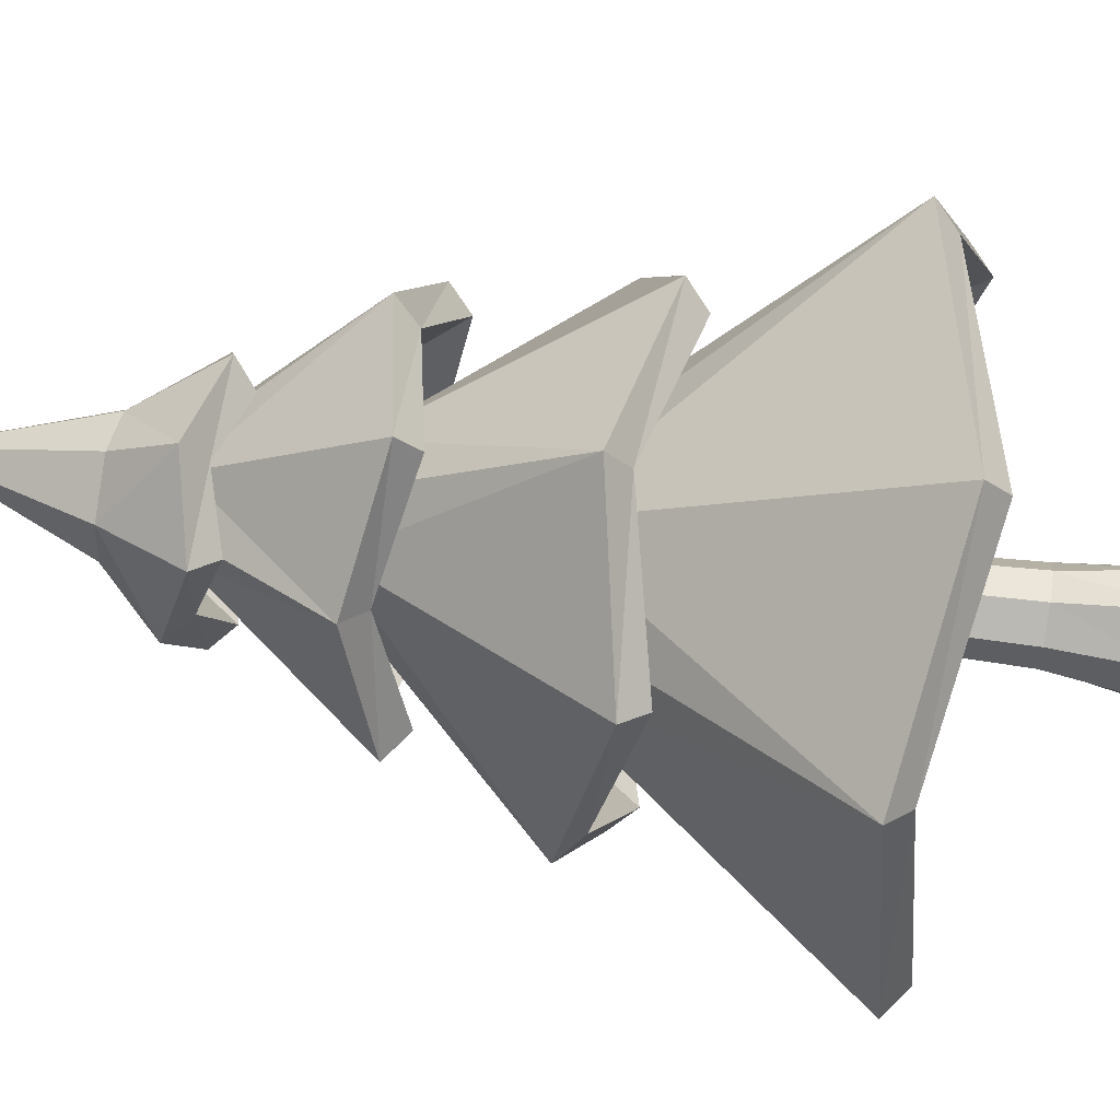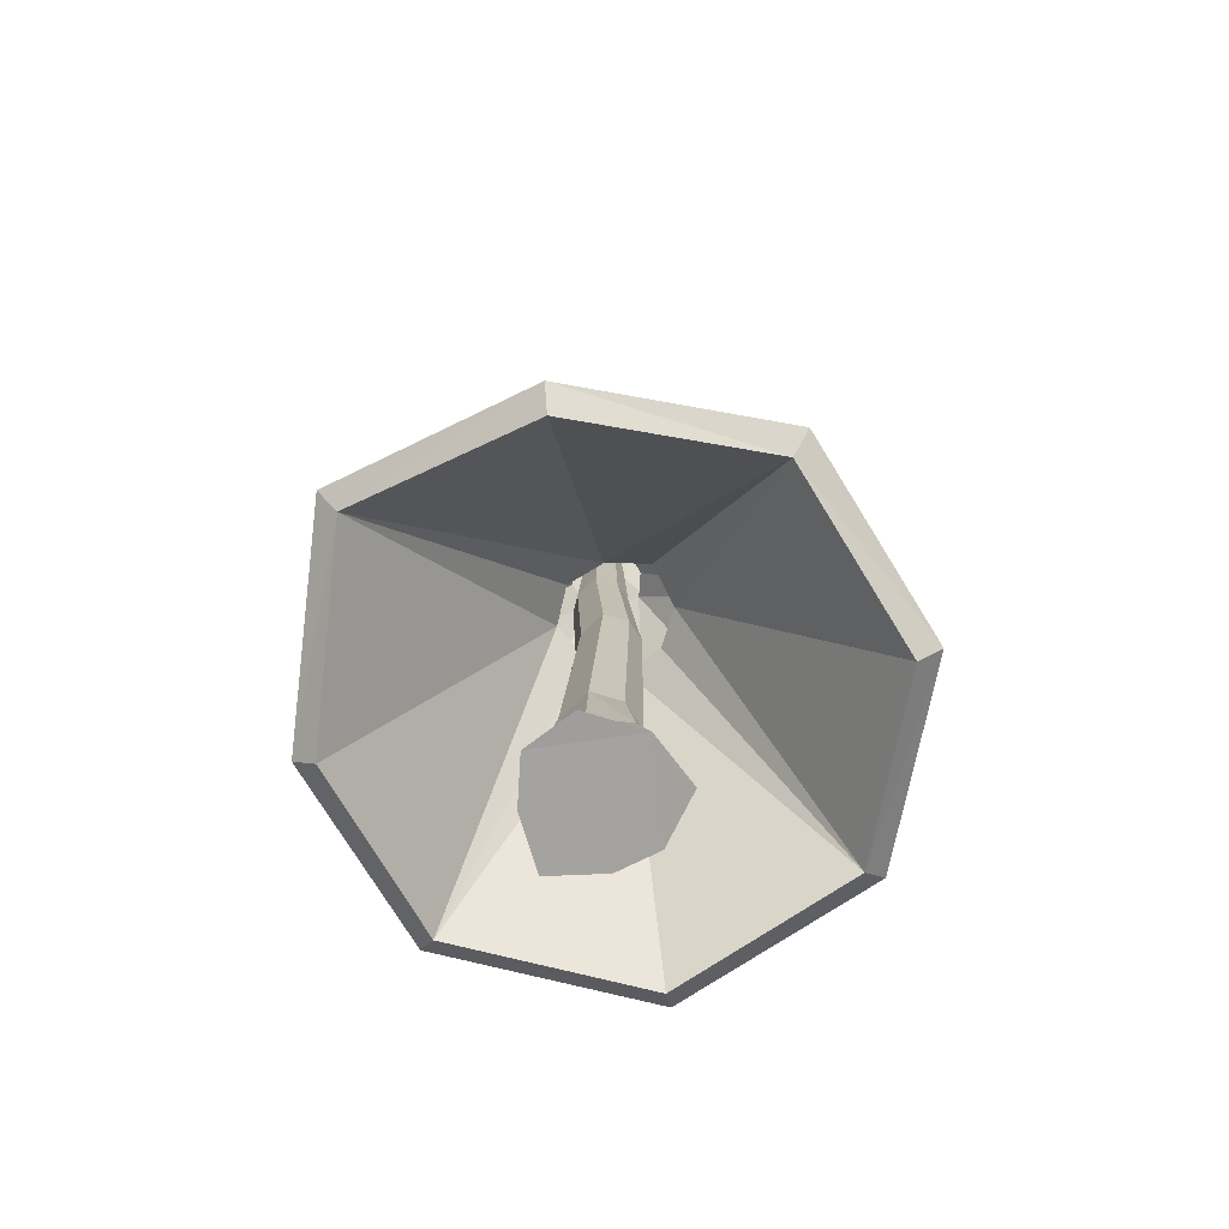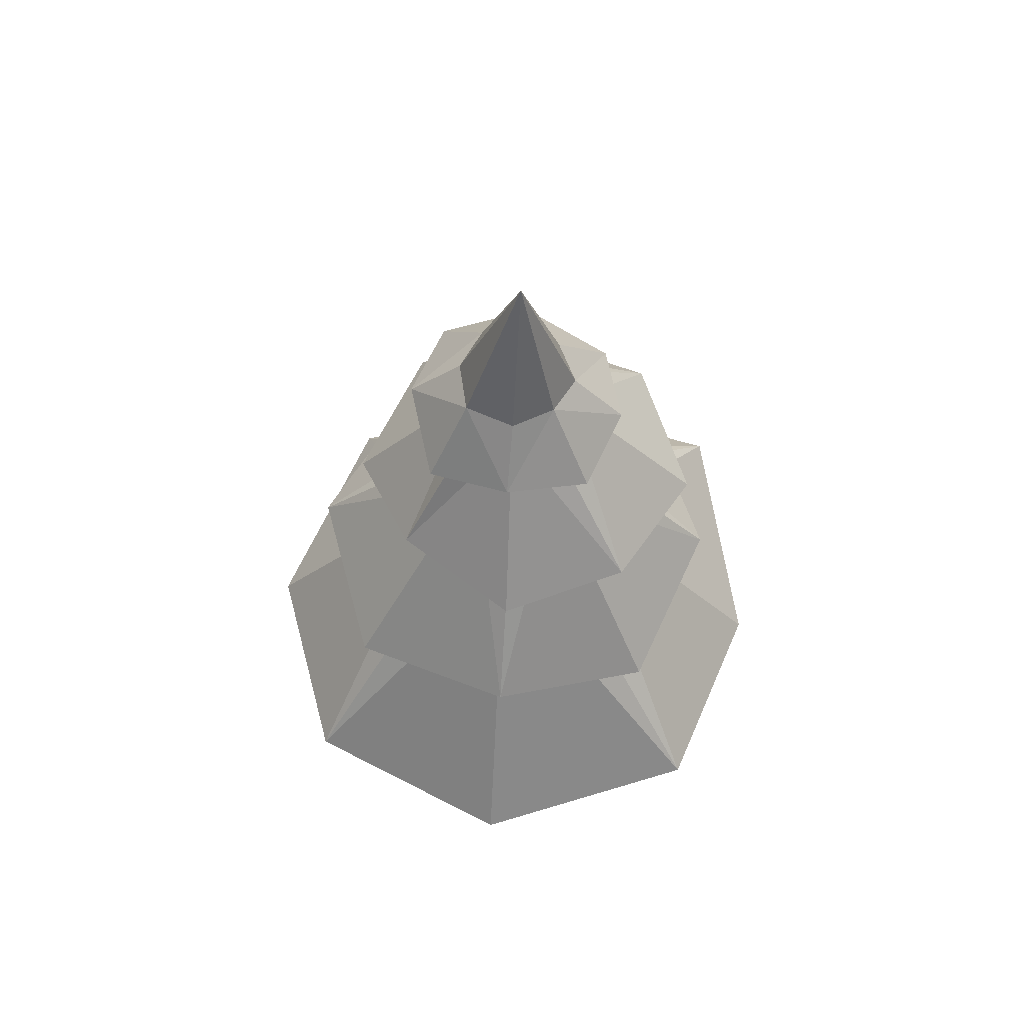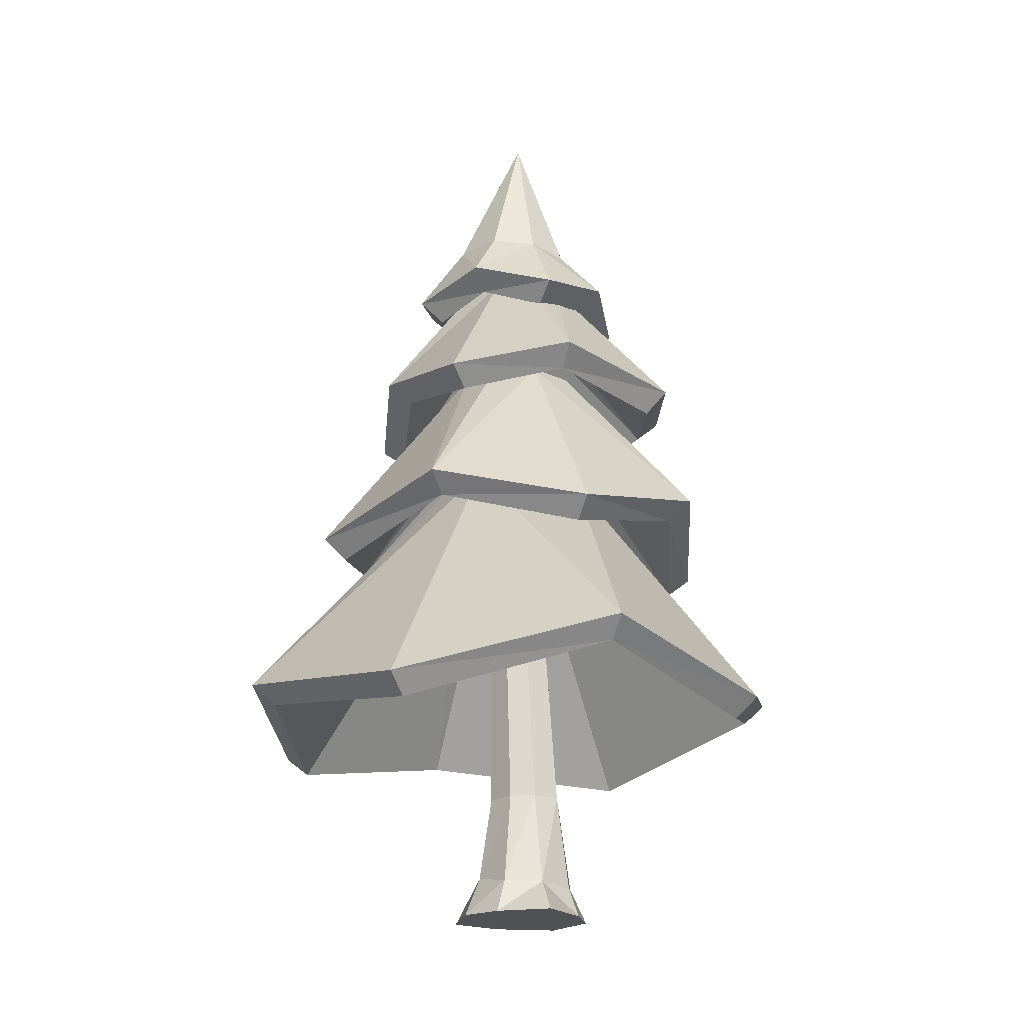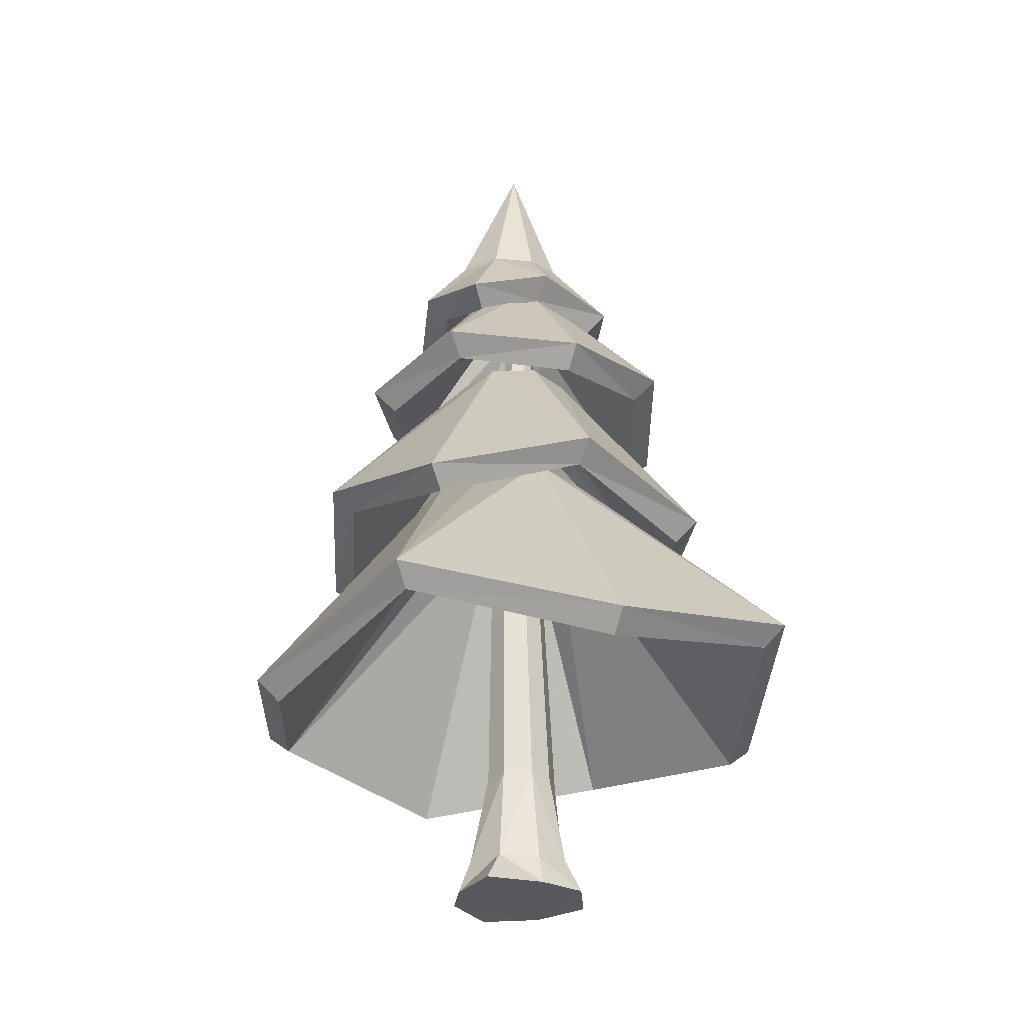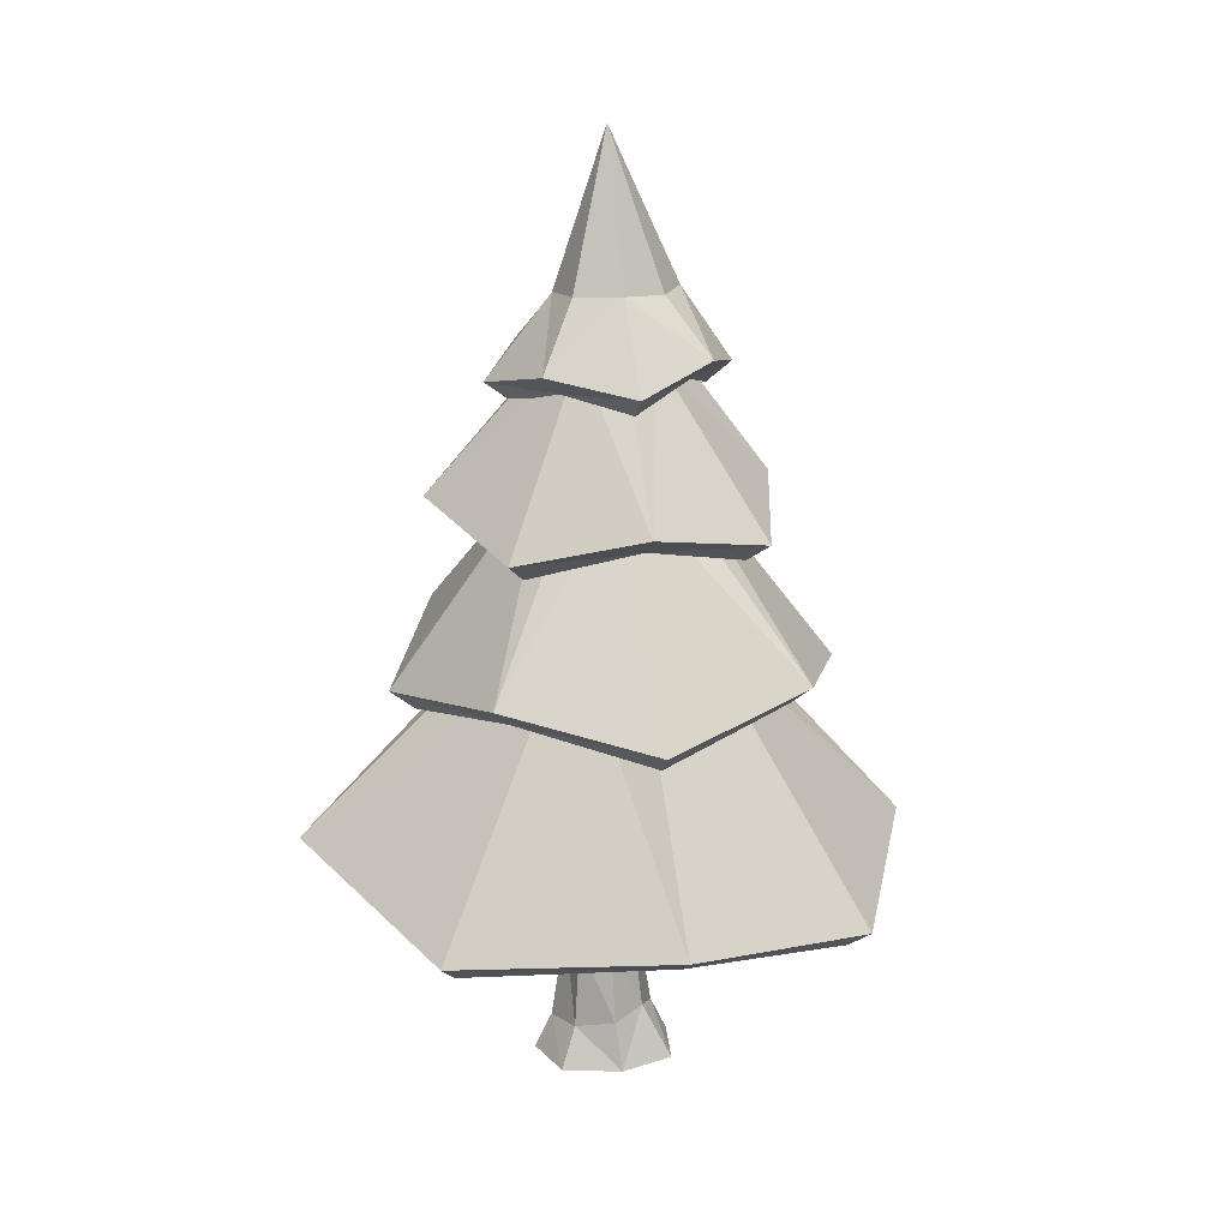
<metadata>
{"format":"obj","ext":"obj","renderer":"f3d","projection":"perspective","resolution":1024,"background":"white","views":[{"elev":72.5,"azim":-80.8,"up":"+Z"},{"elev":-72.5,"azim":-169.2,"up":"+Y"},{"elev":63.1,"azim":5.8,"up":"+Y"},{"elev":-20.5,"azim":25.2,"up":"+Y"},{"elev":-29.3,"azim":67.4,"up":"+Y"},{"elev":20.7,"azim":-147.8,"up":"+Y"}]}
</metadata>
<code>
o Tree_Spruce_small_02_Cylinder.003
v 0.04011 0.001317 -1.484
v 0.005656 2.506 -0.8894
v 1.005 0.0132 -0.9998
v 0.5786 2.506 -0.5129
v 1.246 0.002634 -0.06318
v 0.7887 2.506 -0.03634
v 1.131 0 1.072
v 0.5064 2.506 0.4719
v 0.01198 0.006111 1.237
v 0.0111 2.506 0.6116
v -0.8275 0.01537 1.004
v -0.551 2.506 0.3635
v -1.506 0 0.09089
v -0.7311 2.506 -0.08378
v -1.004 0.01697 -0.917
v -0.5322 2.506 -0.6014
v 0.005245 0.7875 -1.063
v 0.7571 0.6969 -0.7659
v 1.024 0.5926 -0.08728
v 0.7561 0.6498 0.6611
v 0.06631 0.6771 1.001
v -0.6915 0.8018 0.6294
v -0.9092 1.072 -0.0535
v -0.7441 0.9399 -0.7684
v -0.182 7.011 -0.7315
v 0.2785 7.011 -0.4289
v 0.4474 7.011 -0.04581
v 0.2205 7.011 0.3627
v -0.1776 7.011 0.475
v -0.6294 7.011 0.2756
v -0.7742 7.011 -0.08394
v -0.6143 7.011 -0.5
v -0.01674 9.609 -0.6495
v 0.3854 9.609 -0.3852
v 0.5329 9.609 -0.05073
v 0.3348 9.609 0.306
v -0.01292 9.609 0.4041
v -0.4075 9.609 0.2299
v -0.5339 9.609 -0.08403
v -0.3942 9.609 -0.4473
v -0.03964 11.91 -0.5142
v 0.2662 11.91 -0.3132
v 0.3783 11.91 -0.05884
v 0.2277 11.91 0.2124
v -0.03674 11.91 0.287
v -0.3368 11.91 0.1546
v -0.4329 11.91 -0.08416
v -0.3267 11.91 -0.3605
v 0.03152 13.78 -0.4079
v 0.2617 13.78 -0.2566
v 0.3461 13.78 -0.06522
v 0.2327 13.78 0.1389
v 0.0337 13.78 0.1951
v -0.1921 13.78 0.09541
v -0.2645 13.78 -0.08427
v -0.1845 13.78 -0.2922
v 0.08017 16.88 -0.0846
v -0.1791 4.2 -5.647
v -0.2905 9.422 -1.558
v 4.006 5.174 -4.328
v 0.8331 9.482 -1.101
v 5.307 4.19 -0.01669
v 1.316 9.505 0.009816
v 4.036 4.962 4.153
v 0.7407 9.358 1.003
v -0.1852 3.969 5.592
v -0.2758 9.459 1.588
v -4.245 4.525 4.127
v -1.349 9.362 1.076
v -5.815 3.995 -0.01164
v -1.879 9.406 -0.006168
v -4.27 4.728 -3.953
v -1.493 9.5 -1.218
v -0.1335 3.812 -5.161
v -0.2469 9.033 -1.072
v 3.681 4.752 -4.003
v 0.5069 9.06 -0.7775
v 4.833 3.785 -0.03771
v 0.8421 9.1 -0.009813
v 3.702 4.55 3.825
v 0.4056 8.946 0.6751
v -0.1718 3.564 5.118
v -0.2635 9.054 1.113
v -3.893 4.138 3.787
v -0.9977 8.975 0.736
v -5.317 3.618 0.000356
v -1.381 9.03 0.00617
v -3.907 4.368 -3.597
v -1.13 9.139 -0.8611
v -0.3928 8.65 -4.199
v -0.1272 12.02 -1.098
v 2.754 7.975 -3.07
v 0.7064 12.07 -0.8338
v 4.003 8.676 0.01014
v 1.093 12.08 -0.005577
v 2.891 7.972 3.06
v 0.7168 12.08 0.8413
v -0.07588 8.602 4.217
v -0.1249 12.07 1.165
v -3.24 7.924 3.073
v -0.9643 12.13 0.8414
v -4.453 8.559 -0.006899
v -1.236 12.06 -0.006795
v -3.207 7.965 -2.979
v -0.9502 12.1 -0.8294
v -0.2202 11.06 -3.428
v -0.156 14.33 -1.047
v 2.338 11.65 -2.4
v 0.5537 14.33 -0.7123
v 3.518 11.31 0.03806
v 0.863 14.37 0.003305
v 2.278 11.76 2.464
v 0.5067 14.28 0.6656
v -0.03006 11.32 3.388
v -0.1539 14.27 0.9721
v -2.253 11.72 2.152
v -0.9152 14.31 0.7638
v -3.478 11.04 0.09843
v -1.099 14.2 0.004362
v -2.435 11.61 -2.231
v -0.8758 14.27 -0.7237
v -0.1349 14.16 -2.181
v 1.542 13.7 -1.578
v 1.982 14.09 0.06662
v 1.417 13.83 1.565
v -0.08514 18.25 -0.004376
v -0.1337 14.22 2.122
v -1.726 13.84 1.669
v -2.296 14.28 0.006748
v -1.837 13.88 -1.672
v 1.012 15.17 -0.000241
v -1.29 15.34 -0.009121
v 0.6176 15.3 -0.7241
v 0.6491 15.28 0.7601
v -1.057 15.31 0.9131
v -0.117 15.38 -1.188
v -0.1111 15.32 1.23
v -0.9274 15.4 -0.7779
v -0.3994 8.253 -3.718
v -0.1329 11.62 -0.6162
v 2.409 7.584 -2.728
v 0.3614 11.68 -0.4916
v 3.508 8.297 0.02168
v 0.5982 11.71 0.00558
v 2.546 7.575 2.724
v 0.3725 11.69 0.5049
v -0.08477 8.208 3.733
v -0.1329 11.68 0.6816
v -2.917 7.508 2.739
v -0.6408 11.71 0.5074
v -3.982 8.15 0.006885
v -0.7658 11.65 0.006798
v -2.882 7.557 -2.637
v -0.6248 11.7 -0.4885
v -0.1956 10.68 -2.936
v -0.1338 13.94 -0.5557
v 2.02 11.25 -2.049
v 0.2341 13.93 -0.363
v 3.058 10.89 0.0305
v 0.4036 13.95 -0.003301
v 1.967 11.35 2.115
v 0.1945 13.87 0.3175
v -0.003691 10.93 2.9
v -0.1296 13.88 0.4848
v -1.887 11.36 1.801
v -0.5507 13.95 0.4113
v -2.973 10.67 0.08943
v -0.595 13.83 -0.004358
v -2.072 11.23 -1.889
v -0.514 13.9 -0.3795
v -0.1739 13.76 -1.701
v 1.159 13.33 -1.26
v 1.481 13.72 0.06574
v 1.032 13.46 1.242
v -0.1066 17.62 0.00364
v -0.166 13.84 1.628
v -1.377 13.46 1.314
v -1.817 13.88 0.000236
v -1.502 13.47 -1.334
v 0.4665 14.87 0.005299
v -0.7528 15.02 0.01498
v 0.1911 15.02 -0.3606
v 0.2219 15 0.3986
v -0.6704 15 0.5398
v -0.159 15.06 -0.6548
v -0.1674 15.01 0.6892
v -0.5362 15.09 -0.4031
f 17 4 18
f 18 6 19
f 6 20 19
f 8 21 20
f 10 22 21
f 12 23 22
f 23 16 24
f 24 2 17
f 11 13 15
f 15 17 1
f 23 15 13
f 22 13 11
f 21 11 9
f 20 9 7
f 5 20 7
f 3 19 5
f 1 18 3
f 15 1 3
f 3 5 15
f 5 7 9
f 15 5 9
f 9 11 15
f 4 27 6
f 12 29 30
f 16 25 2
f 2 26 4
f 8 27 28
f 14 30 31
f 10 28 29
f 14 32 16
f 29 38 30
f 27 36 28
f 26 33 34
f 25 40 33
f 30 39 31
f 28 37 29
f 27 34 35
f 32 39 40
f 39 48 40
f 38 45 46
f 36 43 44
f 33 42 34
f 40 41 33
f 39 46 47
f 37 44 45
f 34 43 35
f 46 55 47
f 44 53 45
f 43 50 51
f 48 55 56
f 45 54 46
f 43 52 44
f 42 49 50
f 41 56 49
f 50 49 57
f 49 56 57
f 55 54 57
f 53 52 57
f 51 50 57
f 56 55 57
f 54 53 57
f 52 51 57
f 59 60 58
f 60 63 62
f 63 64 62
f 64 67 66
f 67 68 66
f 68 71 70
f 71 72 70
f 72 59 58
f 76 75 74
f 76 79 77
f 80 79 78
f 80 83 81
f 84 83 82
f 84 87 85
f 88 87 86
f 88 75 89
f 58 76 74
f 61 75 77
f 62 76 60
f 61 79 63
f 62 80 78
f 65 79 81
f 66 80 64
f 65 83 67
f 66 84 82
f 69 83 85
f 70 84 68
f 69 87 71
f 70 88 86
f 71 89 73
f 58 88 72
f 59 89 75
f 90 93 92
f 93 94 92
f 94 97 96
f 97 98 96
f 98 101 100
f 101 102 100
f 102 105 104
f 105 90 104
f 107 108 106
f 108 111 110
f 111 112 110
f 112 115 114
f 115 116 114
f 116 119 118
f 119 120 118
f 120 107 106
f 122 133 123
f 123 131 124
f 124 134 125
f 134 127 125
f 127 135 128
f 135 129 128
f 129 138 130
f 138 122 130
f 136 138 126
f 135 137 126
f 131 133 126
f 132 135 126
f 134 131 126
f 138 132 126
f 137 134 126
f 133 136 126
f 139 142 140
f 143 142 141
f 143 146 144
f 147 146 145
f 147 150 148
f 151 150 149
f 151 154 152
f 139 154 153
f 157 156 155
f 157 160 158
f 161 160 159
f 161 164 162
f 165 164 163
f 165 168 166
f 169 168 167
f 169 156 170
f 171 182 185
f 172 180 182
f 174 180 173
f 176 183 174
f 176 184 186
f 178 184 177
f 178 187 181
f 171 187 179
f 185 175 187
f 184 175 186
f 180 175 182
f 181 175 184
f 183 175 180
f 187 175 181
f 186 175 183
f 182 175 185
f 92 139 90
f 91 142 93
f 92 143 141
f 93 144 95
f 96 143 94
f 97 144 146
f 96 147 145
f 99 146 148
f 100 147 98
f 99 150 101
f 100 151 149
f 103 150 152
f 104 151 102
f 103 154 105
f 104 139 153
f 91 154 140
f 106 157 155
f 109 156 158
f 110 157 108
f 109 160 111
f 110 161 159
f 113 160 162
f 114 161 112
f 113 164 115
f 114 165 163
f 115 166 117
f 118 165 116
f 119 166 168
f 118 169 167
f 119 170 121
f 106 169 120
f 121 156 107
f 123 171 122
f 123 173 172
f 125 173 124
f 125 176 174
f 128 176 127
f 128 178 177
f 130 178 129
f 130 171 179
f 17 2 4
f 18 4 6
f 6 8 20
f 8 10 21
f 10 12 22
f 12 14 23
f 23 14 16
f 24 16 2
f 15 24 17
f 23 24 15
f 22 23 13
f 21 22 11
f 20 21 9
f 5 19 20
f 3 18 19
f 1 17 18
f 4 26 27
f 12 10 29
f 16 32 25
f 2 25 26
f 8 6 27
f 14 12 30
f 10 8 28
f 14 31 32
f 29 37 38
f 27 35 36
f 26 25 33
f 25 32 40
f 30 38 39
f 28 36 37
f 27 26 34
f 32 31 39
f 39 47 48
f 38 37 45
f 36 35 43
f 33 41 42
f 40 48 41
f 39 38 46
f 37 36 44
f 34 42 43
f 46 54 55
f 44 52 53
f 43 42 50
f 48 47 55
f 45 53 54
f 43 51 52
f 42 41 49
f 41 48 56
f 59 61 60
f 60 61 63
f 63 65 64
f 64 65 67
f 67 69 68
f 68 69 71
f 71 73 72
f 72 73 59
f 76 77 75
f 76 78 79
f 80 81 79
f 80 82 83
f 84 85 83
f 84 86 87
f 88 89 87
f 88 74 75
f 58 60 76
f 61 59 75
f 62 78 76
f 61 77 79
f 62 64 80
f 65 63 79
f 66 82 80
f 65 81 83
f 66 68 84
f 69 67 83
f 70 86 84
f 69 85 87
f 70 72 88
f 71 87 89
f 58 74 88
f 59 73 89
f 90 91 93
f 93 95 94
f 94 95 97
f 97 99 98
f 98 99 101
f 101 103 102
f 102 103 105
f 105 91 90
f 107 109 108
f 108 109 111
f 111 113 112
f 112 113 115
f 115 117 116
f 116 117 119
f 119 121 120
f 120 121 107
f 122 136 133
f 123 133 131
f 124 131 134
f 134 137 127
f 127 137 135
f 135 132 129
f 129 132 138
f 138 136 122
f 139 141 142
f 143 144 142
f 143 145 146
f 147 148 146
f 147 149 150
f 151 152 150
f 151 153 154
f 139 140 154
f 157 158 156
f 157 159 160
f 161 162 160
f 161 163 164
f 165 166 164
f 165 167 168
f 169 170 168
f 169 155 156
f 171 172 182
f 172 173 180
f 174 183 180
f 176 186 183
f 176 177 184
f 178 181 184
f 178 179 187
f 171 185 187
f 92 141 139
f 91 140 142
f 92 94 143
f 93 142 144
f 96 145 143
f 97 95 144
f 96 98 147
f 99 97 146
f 100 149 147
f 99 148 150
f 100 102 151
f 103 101 150
f 104 153 151
f 103 152 154
f 104 90 139
f 91 105 154
f 106 108 157
f 109 107 156
f 110 159 157
f 109 158 160
f 110 112 161
f 113 111 160
f 114 163 161
f 113 162 164
f 114 116 165
f 115 164 166
f 118 167 165
f 119 117 166
f 118 120 169
f 119 168 170
f 106 155 169
f 121 170 156
f 123 172 171
f 123 124 173
f 125 174 173
f 125 127 176
f 128 177 176
f 128 129 178
f 130 179 178
f 130 122 171

</code>
